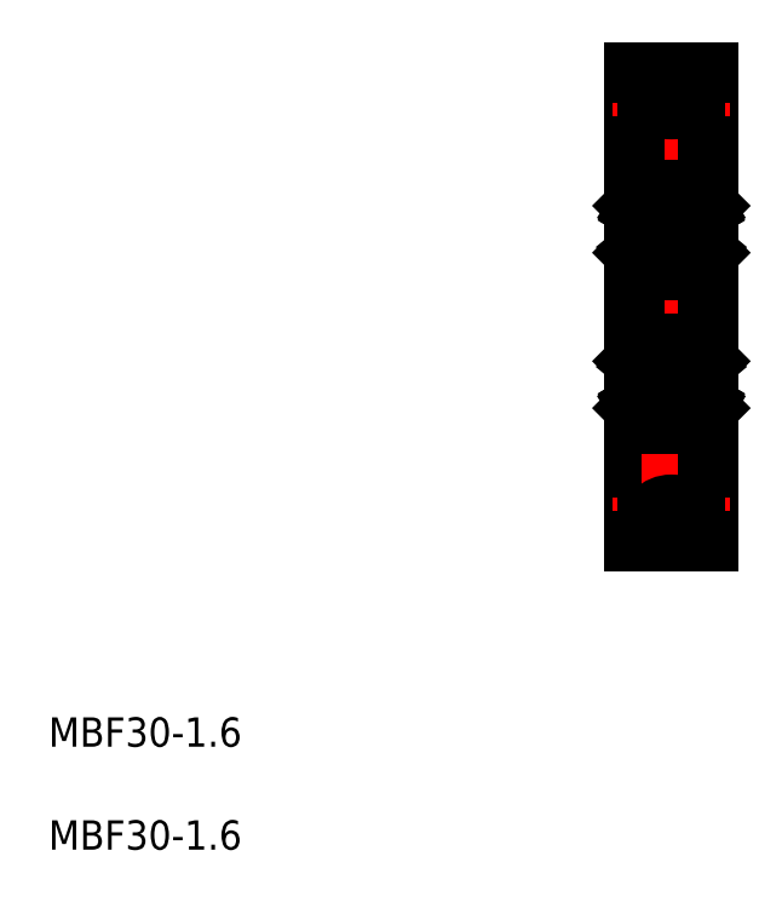
<metadata>
{"format":"dxf","ext":"dxf","renderer":"ezdxf+matplotlib","layout":"modelspace","background":"white","min_lineweight":24,"dpi":150}
</metadata>
<code>
0
SECTION
2
ENTITIES
0
LINE
8
CENTER
10
113
20
189.2
30
0
11
121
21
189.2
31
0
0
LINE
8
0
10
114.5
20
189.2
30
0
11
114.5
21
173.2
31
0
0
LINE
8
CENTER
10
117
20
206.2
30
0
11
117
21
172.2
31
0
0
LINE
8
0
10
114.5
20
189.2
30
0
11
114.5
21
205.2
31
0
0
LINE
8
0
10
119.5
20
189.2
30
0
11
119.5
21
173.2
31
0
0
LINE
8
0
10
119.5
20
189.2
30
0
11
119.5
21
205.2
31
0
0
TEXT
8
0
10
74.54
20
159.2
30
0
40
2
1
MBF30-1.6
0
TEXT
8
0
10
74.54
20
152.2
30
0
40
2
1
MBF30-1.6
0
LINE
8
0
10
119.5
20
182.9
30
0
11
119.5
21
189.2
31
0
0
LINE
8
0
10
119.5
20
195.5
30
0
11
119.5
21
189.2
31
0
0
LINE
8
0
10
114.5
20
182.9
30
0
11
114.5
21
189.2
31
0
0
LINE
8
0
10
114.5
20
195.5
30
0
11
114.5
21
189.2
31
0
0
ARC
8
0
10
119.2
20
196.9
30
0
40
0.3
50
0
51
90
0
LINE
8
0
10
119.3
20
195.9
30
0
11
119.2
21
195.8
31
0
0
LINE
8
0
10
119.3
20
196
30
0
11
119.2
21
196.1
31
0
0
ARC
8
0
10
119.2
20
196
30
0
40
0.0978
50
300
51
29.99
0
LINE
8
0
10
119.5
20
196.1
30
0
11
119.4
21
196
31
0
0
LINE
8
0
10
119.4
20
196
30
0
11
119.3
21
196
31
0
0
ARC
8
0
10
119
20
196
30
0
40
0.1215
50
30
51
180
0
LINE
8
0
10
118.8
20
196
30
0
11
118.8
21
195.4
31
0
0
LINE
8
0
10
118.9
20
196
30
0
11
118.9
21
195.5
31
0
0
LINE
8
0
10
118.8
20
195.6
30
0
11
118.7
21
195.5
31
0
0
ARC
8
0
10
119
20
196
30
0
40
0.2192
50
30
51
180
0
LINE
8
0
10
119.2
20
195.8
30
0
11
119.1
21
195.9
31
0
0
LINE
8
0
10
119.1
20
195.9
30
0
11
119.2
21
196
31
0
0
LINE
8
0
10
119.2
20
196
30
0
11
119.1
21
196.1
31
0
0
LINE
8
0
10
118.7
20
195.5
30
0
11
118
21
195.5
31
0
0
LINE
8
0
10
118.7
20
193.4
30
0
11
118.6
21
193.5
31
0
0
LINE
8
0
10
118.6
20
193.5
30
0
11
118
21
193.5
31
0
0
LINE
8
0
10
119.5
20
192.9
30
0
11
119.4
21
193
31
0
0
LINE
8
0
10
119.4
20
193
30
0
11
119.3
21
193
31
0
0
ARC
8
0
10
119
20
192.9
30
0
40
0.164
50
196.8
51
320
0
ARC
8
0
10
119
20
193.3
30
0
40
0.09778
50
270
51
360
0
LINE
8
0
10
118.9
20
193.3
30
0
11
119
21
193.3
31
0
0
LINE
8
0
10
118.9
20
193.2
30
0
11
118.9
21
193.3
31
0
0
LINE
8
0
10
119
20
193.2
30
0
11
118.9
21
193.2
31
0
0
LINE
8
0
10
119.3
20
193
30
0
11
119.1
21
192.8
31
0
0
ARC
8
0
10
119.2
20
192
30
0
40
0.3
50
270
51
0
0
LINE
8
0
10
119.1
20
195.3
30
0
11
119.1
21
193.3
31
0
0
LINE
8
0
10
119
20
193.3
30
0
11
119
21
195.2
31
0
0
LINE
8
0
10
118.9
20
192.9
30
0
11
118.7
21
193.4
31
0
0
LINE
8
0
10
118.8
20
195.4
30
0
11
119
21
195.2
31
0
0
LINE
8
0
10
118.9
20
195.5
30
0
11
119.1
21
195.3
31
0
0
ARC
8
0
10
119.2
20
186.4
30
0
40
0.3
50
0
51
90
0
LINE
8
0
10
119.4
20
185.4
30
0
11
119.3
21
185.4
31
0
0
LINE
8
0
10
119.5
20
185.5
30
0
11
119.4
21
185.4
31
0
0
LINE
8
0
10
119
20
185.2
30
0
11
118.9
21
185.2
31
0
0
ARC
8
0
10
119
20
185.5
30
0
40
0.164
50
40
51
163.2
0
LINE
8
0
10
119.3
20
185.4
30
0
11
119.1
21
185.6
31
0
0
LINE
8
0
10
118.9
20
185.1
30
0
11
119
21
185.1
31
0
0
LINE
8
0
10
118.7
20
185.1
30
0
11
118.6
21
185
31
0
0
LINE
8
0
10
119
20
185.1
30
0
11
119
21
183.2
31
0
0
LINE
8
0
10
119.1
20
183.2
30
0
11
119.1
21
185.1
31
0
0
LINE
8
0
10
118.6
20
185
30
0
11
118
21
185
31
0
0
LINE
8
0
10
118.9
20
185.2
30
0
11
118.9
21
185.1
31
0
0
LINE
8
0
10
118.9
20
185.5
30
0
11
118.7
21
185.1
31
0
0
ARC
8
0
10
119
20
185.1
30
0
40
0.09778
50
5e-05
51
90
0
LINE
8
0
10
119.4
20
182.4
30
0
11
119.3
21
182.4
31
0
0
LINE
8
0
10
119.5
20
182.3
30
0
11
119.4
21
182.4
31
0
0
ARC
8
0
10
119.2
20
182.5
30
0
40
0.0978
50
330
51
60
0
LINE
8
0
10
119.3
20
182.4
30
0
11
119.2
21
182.3
31
0
0
LINE
8
0
10
119.3
20
182.5
30
0
11
119.2
21
182.6
31
0
0
LINE
8
0
10
118.8
20
182.9
30
0
11
118.7
21
183
31
0
0
LINE
8
0
10
118.9
20
182.4
30
0
11
118.9
21
183
31
0
0
LINE
8
0
10
118.8
20
182.4
30
0
11
118.8
21
183
31
0
0
ARC
8
0
10
119
20
182.4
30
0
40
0.1215
50
180
51
330
0
LINE
8
0
10
119.2
20
182.5
30
0
11
119.1
21
182.3
31
0
0
LINE
8
0
10
119.1
20
182.5
30
0
11
119.2
21
182.5
31
0
0
LINE
8
0
10
119.2
20
182.6
30
0
11
119.1
21
182.5
31
0
0
ARC
8
0
10
119
20
182.4
30
0
40
0.2192
50
180
51
330
0
ARC
8
0
10
119.2
20
181.5
30
0
40
0.3
50
270
51
0
0
LINE
8
0
10
118.7
20
183
30
0
11
118
21
183
31
0
0
LINE
8
0
10
118.9
20
183
30
0
11
119.1
21
183.2
31
0
0
LINE
8
0
10
118.8
20
183
30
0
11
119
21
183.2
31
0
0
ARC
8
0
10
114.8
20
196.9
30
0
40
0.3
50
90
51
180
0
LINE
8
0
10
114.9
20
196
30
0
11
114.9
21
196.1
31
0
0
LINE
8
0
10
115
20
195.9
30
0
11
114.9
21
196
31
0
0
LINE
8
0
10
115.3
20
195.6
30
0
11
115.4
21
195.5
31
0
0
LINE
8
0
10
115.2
20
196
30
0
11
115.2
21
195.5
31
0
0
LINE
8
0
10
115.3
20
196
30
0
11
115.3
21
195.4
31
0
0
LINE
8
0
10
114.9
20
195.8
30
0
11
115
21
195.9
31
0
0
LINE
8
0
10
114.8
20
195.9
30
0
11
114.9
21
195.8
31
0
0
ARC
8
0
10
115.1
20
196
30
0
40
0.1215
50
0
51
150
0
ARC
8
0
10
115.1
20
196
30
0
40
0.2192
50
0
51
150
0
LINE
8
0
10
114.6
20
196
30
0
11
114.8
21
196
31
0
0
LINE
8
0
10
114.5
20
196.1
30
0
11
114.6
21
196
31
0
0
ARC
8
0
10
114.9
20
196
30
0
40
0.0978
50
150
51
240
0
LINE
8
0
10
114.8
20
196
30
0
11
114.9
21
196.1
31
0
0
LINE
8
0
10
115.4
20
195.5
30
0
11
116.1
21
195.5
31
0
0
LINE
8
0
10
115.4
20
193.4
30
0
11
115.5
21
193.5
31
0
0
LINE
8
0
10
115.5
20
193.5
30
0
11
116.1
21
193.5
31
0
0
LINE
8
0
10
115.1
20
193.2
30
0
11
115.2
21
193.2
31
0
0
LINE
8
0
10
115.2
20
193.2
30
0
11
115.2
21
193.3
31
0
0
LINE
8
0
10
115.2
20
193.3
30
0
11
115.1
21
193.3
31
0
0
ARC
8
0
10
115.1
20
193.3
30
0
40
0.09778
50
180
51
270
0
ARC
8
0
10
115.1
20
192.9
30
0
40
0.164
50
220
51
343.2
0
LINE
8
0
10
114.6
20
193
30
0
11
114.8
21
193
31
0
0
LINE
8
0
10
114.5
20
192.9
30
0
11
114.6
21
193
31
0
0
LINE
8
0
10
114.8
20
193
30
0
11
114.9
21
192.8
31
0
0
ARC
8
0
10
114.8
20
192
30
0
40
0.3
50
180
51
270
0
LINE
8
0
10
115.1
20
193.3
30
0
11
115.1
21
195.2
31
0
0
LINE
8
0
10
115
20
195.3
30
0
11
115
21
193.3
31
0
0
LINE
8
0
10
115.2
20
192.9
30
0
11
115.4
21
193.4
31
0
0
LINE
8
0
10
115.2
20
195.5
30
0
11
115
21
195.3
31
0
0
LINE
8
0
10
115.3
20
195.4
30
0
11
115.1
21
195.2
31
0
0
ARC
8
0
10
114.8
20
186.4
30
0
40
0.3
50
90
51
180
0
ARC
8
0
10
115.1
20
185.5
30
0
40
0.164
50
16.85
51
140
0
LINE
8
0
10
115.1
20
185.2
30
0
11
115.2
21
185.2
31
0
0
LINE
8
0
10
114.5
20
185.5
30
0
11
114.6
21
185.4
31
0
0
LINE
8
0
10
114.6
20
185.4
30
0
11
114.8
21
185.4
31
0
0
LINE
8
0
10
114.8
20
185.4
30
0
11
114.9
21
185.6
31
0
0
LINE
8
0
10
115.4
20
185.1
30
0
11
115.5
21
185
31
0
0
LINE
8
0
10
115.2
20
185.1
30
0
11
115.1
21
185.1
31
0
0
LINE
8
0
10
115
20
183.2
30
0
11
115
21
185.1
31
0
0
LINE
8
0
10
115.1
20
185.1
30
0
11
115.1
21
183.2
31
0
0
LINE
8
0
10
115.5
20
185
30
0
11
116.1
21
185
31
0
0
ARC
8
0
10
115.1
20
185.1
30
0
40
0.09778
50
90
51
180
0
LINE
8
0
10
115.2
20
185.5
30
0
11
115.4
21
185.1
31
0
0
LINE
8
0
10
115.2
20
185.2
30
0
11
115.2
21
185.1
31
0
0
ARC
8
0
10
115.1
20
182.4
30
0
40
0.2192
50
210
51
0
0
ARC
8
0
10
115.1
20
182.4
30
0
40
0.1215
50
210
51
0
0
LINE
8
0
10
114.8
20
182.5
30
0
11
114.9
21
182.6
31
0
0
LINE
8
0
10
114.9
20
182.6
30
0
11
115
21
182.5
31
0
0
LINE
8
0
10
115.3
20
182.4
30
0
11
115.3
21
183
31
0
0
LINE
8
0
10
115.2
20
182.4
30
0
11
115.2
21
183
31
0
0
LINE
8
0
10
115.3
20
182.9
30
0
11
115.4
21
183
31
0
0
LINE
8
0
10
115
20
182.5
30
0
11
114.9
21
182.5
31
0
0
LINE
8
0
10
114.9
20
182.5
30
0
11
114.9
21
182.3
31
0
0
LINE
8
0
10
114.5
20
182.3
30
0
11
114.6
21
182.4
31
0
0
LINE
8
0
10
114.6
20
182.4
30
0
11
114.8
21
182.4
31
0
0
LINE
8
0
10
114.8
20
182.4
30
0
11
114.9
21
182.3
31
0
0
ARC
8
0
10
114.9
20
182.5
30
0
40
0.0978
50
120
51
210
0
ARC
8
0
10
114.8
20
181.5
30
0
40
0.3
50
180
51
270
0
LINE
8
0
10
115.4
20
183
30
0
11
116.1
21
183
31
0
0
LINE
8
0
10
115.3
20
183
30
0
11
115.1
21
183.2
31
0
0
LINE
8
0
10
115.2
20
183
30
0
11
115
21
183.2
31
0
0
CIRCLE
8
0
10
117
20
194.5
30
0
40
1.4
0
LINE
8
0
10
119.2
20
191.7
30
0
11
114.8
21
191.7
31
0
0
LINE
8
0
10
114.8
20
197.2
30
0
11
119.2
21
197.2
31
0
0
CIRCLE
8
0
10
117
20
184
30
0
40
1.4
0
LINE
8
0
10
114.8
20
181.2
30
0
11
119.2
21
181.2
31
0
0
LINE
8
0
10
119.2
20
186.7
30
0
11
114.8
21
186.7
31
0
0
ARC
8
0
10
117
20
204.3
30
0
40
1.6
50
180
51
0
0
LINE
8
CENTER
10
113
20
204.3
30
0
11
121
21
204.3
31
0
0
LINE
8
0
10
115.4
20
205.2
30
0
11
115.4
21
204.3
31
0
0
LINE
8
0
10
114.5
20
205.2
30
0
11
115.4
21
205.2
31
0
0
LINE
8
0
10
118.6
20
205.2
30
0
11
118.6
21
204.3
31
0
0
LINE
8
0
10
119.5
20
205.2
30
0
11
118.6
21
205.2
31
0
0
ARC
8
0
10
117
20
174.1
30
0
40
1.6
50
0
51
180
0
LINE
8
CENTER
10
113
20
174.1
30
0
11
121
21
174.1
31
0
0
LINE
8
0
10
115.4
20
173.2
30
0
11
115.4
21
174.1
31
0
0
LINE
8
0
10
114.5
20
173.2
30
0
11
115.4
21
173.2
31
0
0
LINE
8
0
10
118.6
20
173.2
30
0
11
118.6
21
174.1
31
0
0
LINE
8
0
10
119.5
20
173.2
30
0
11
118.6
21
173.2
31
0
0
ENDSEC
0
EOF

</code>
